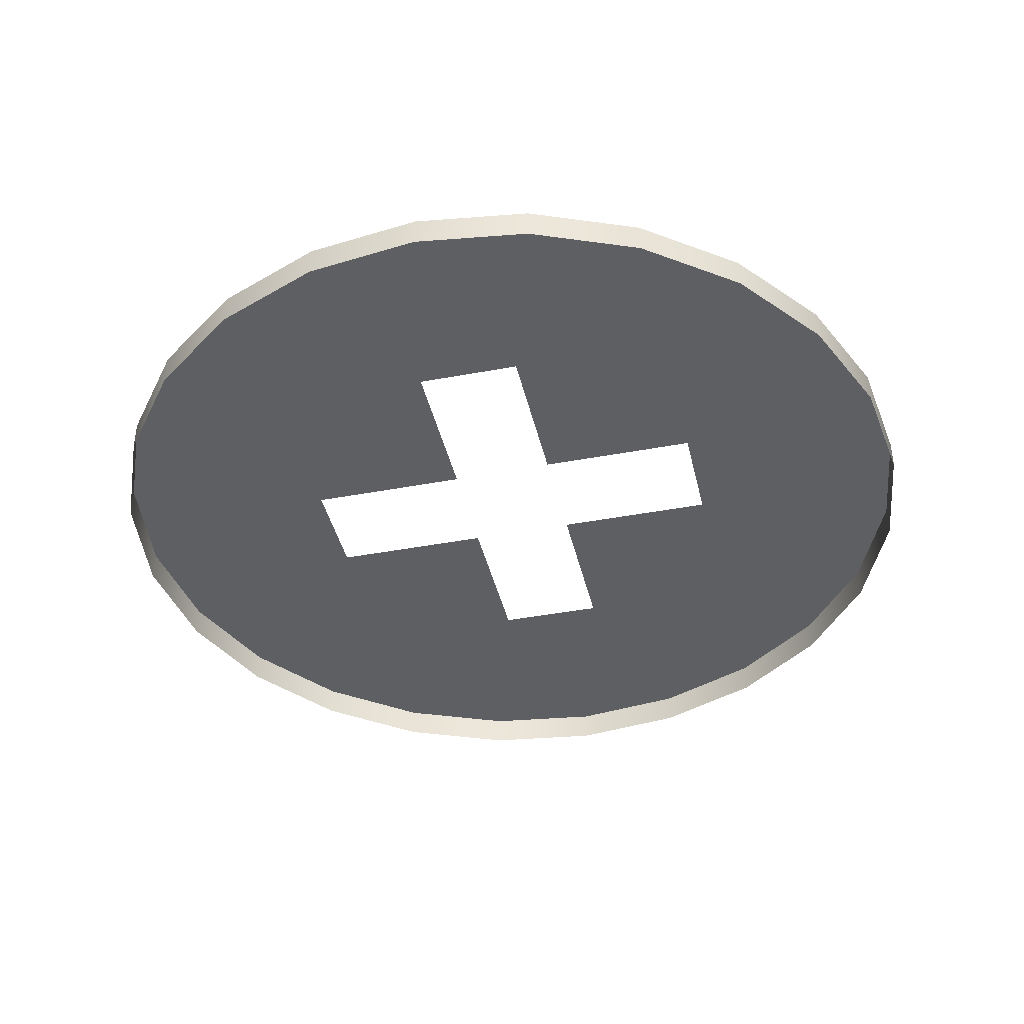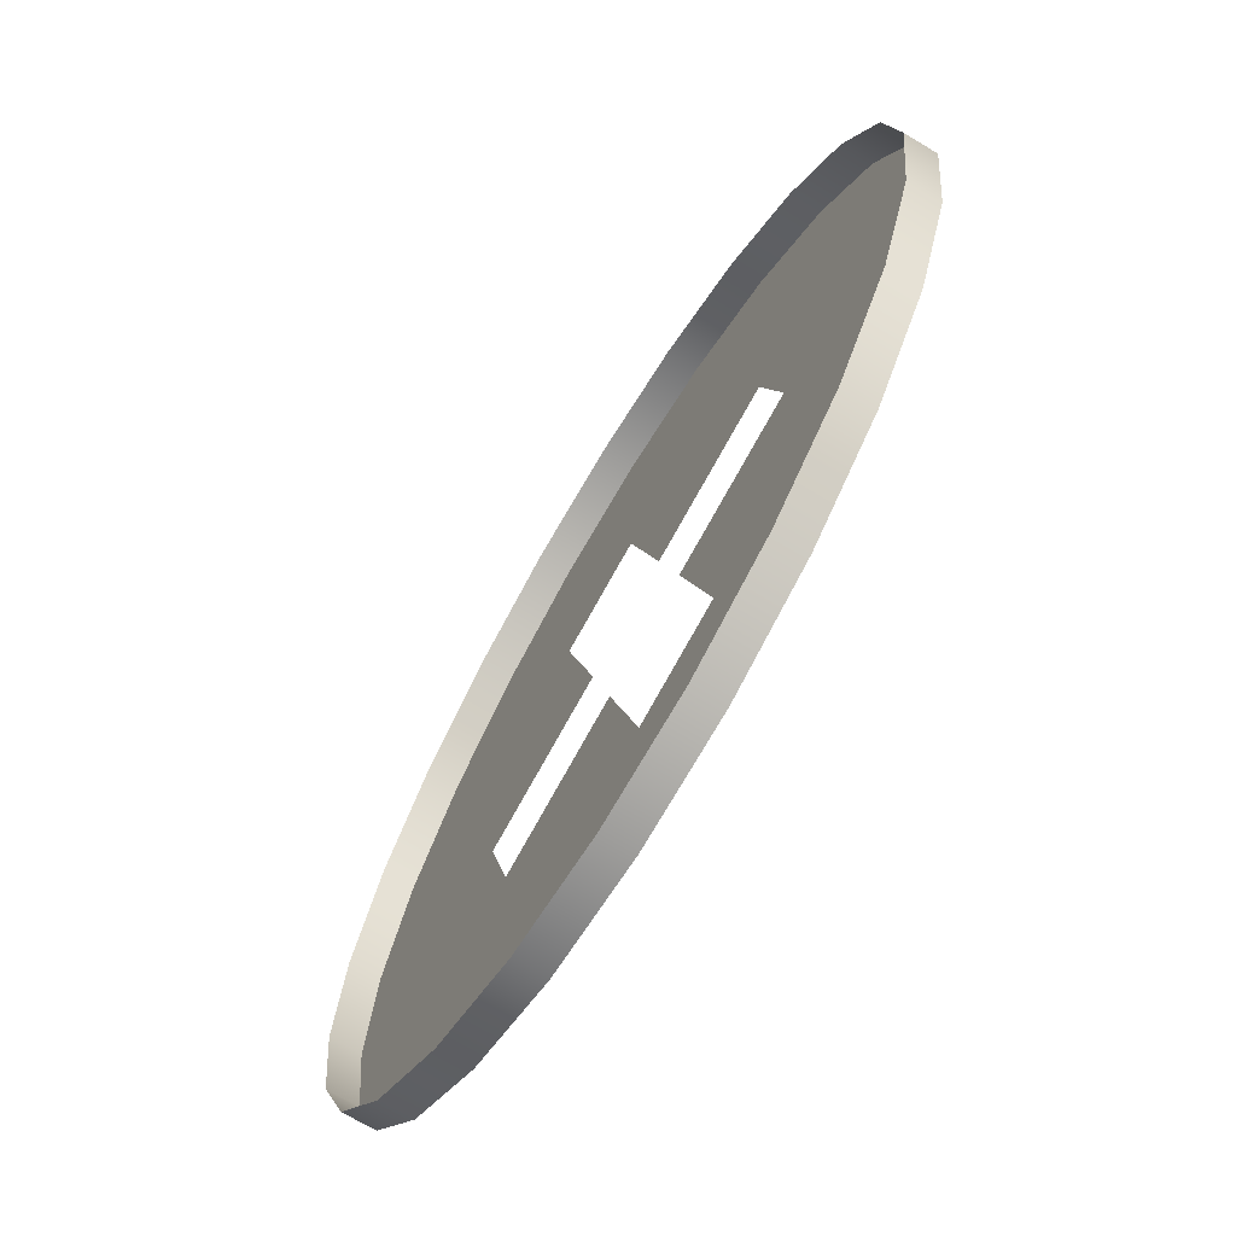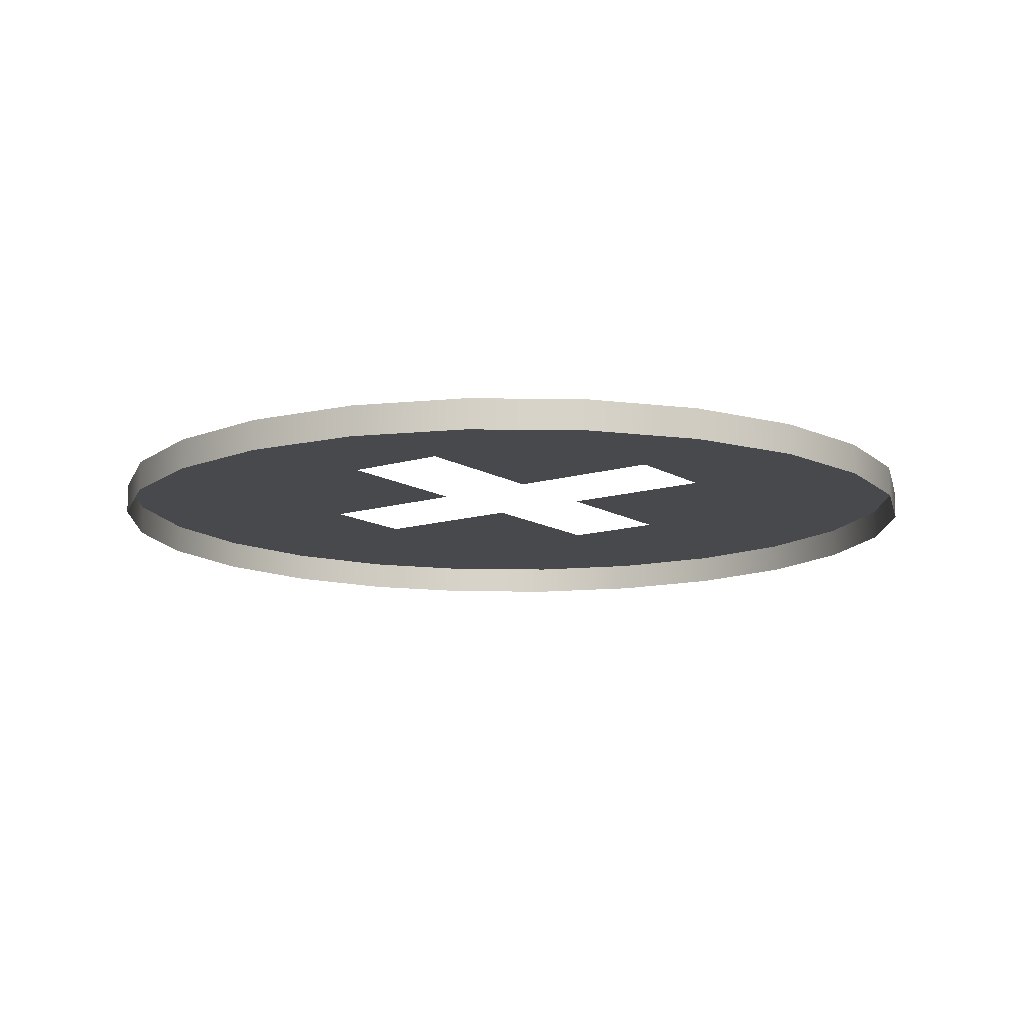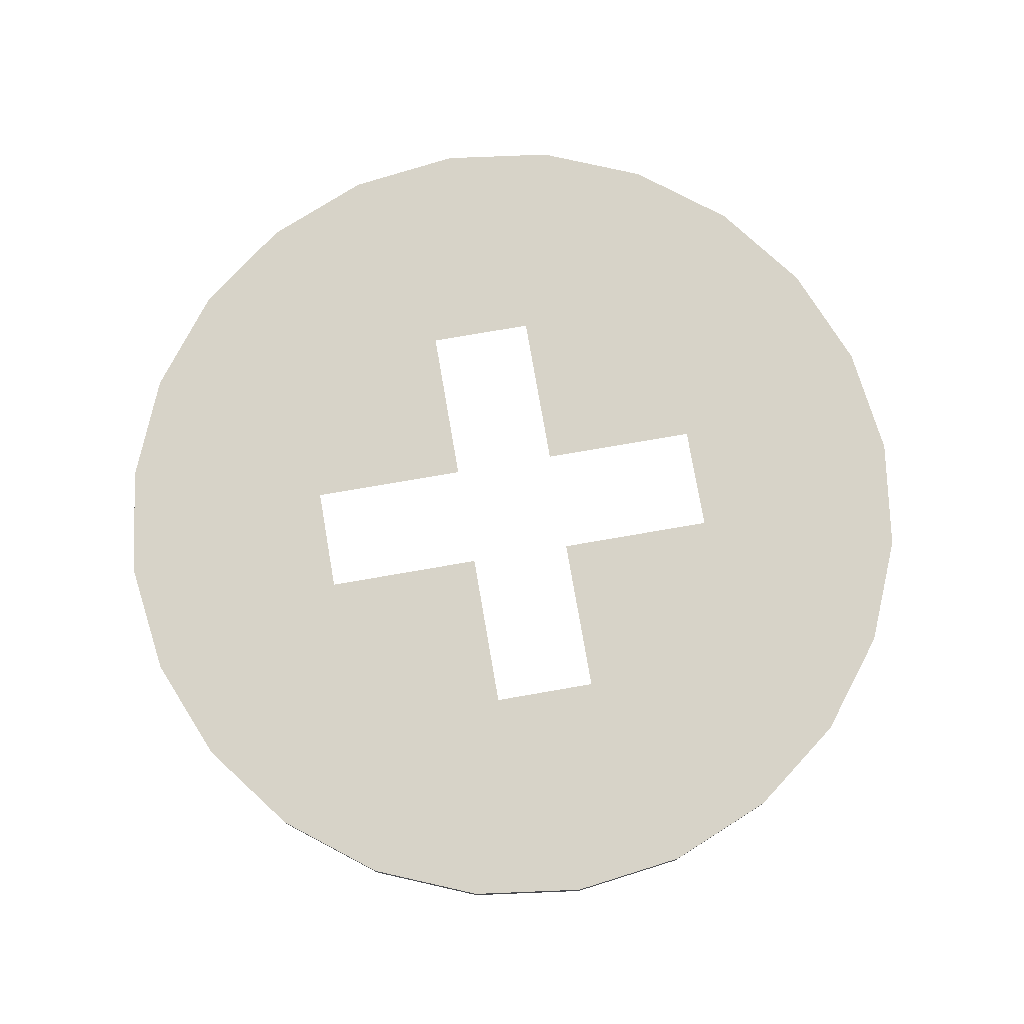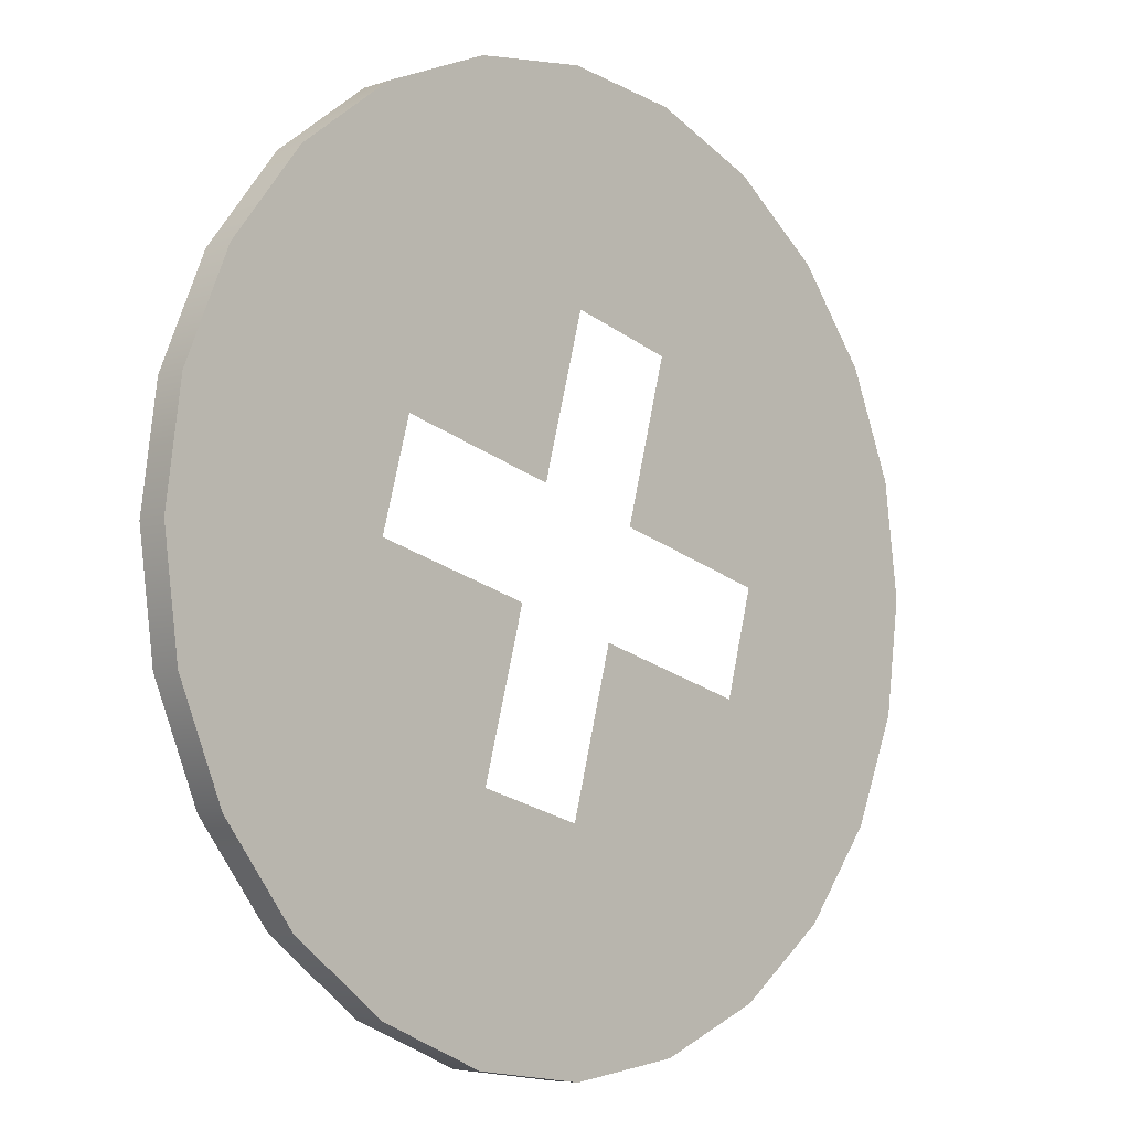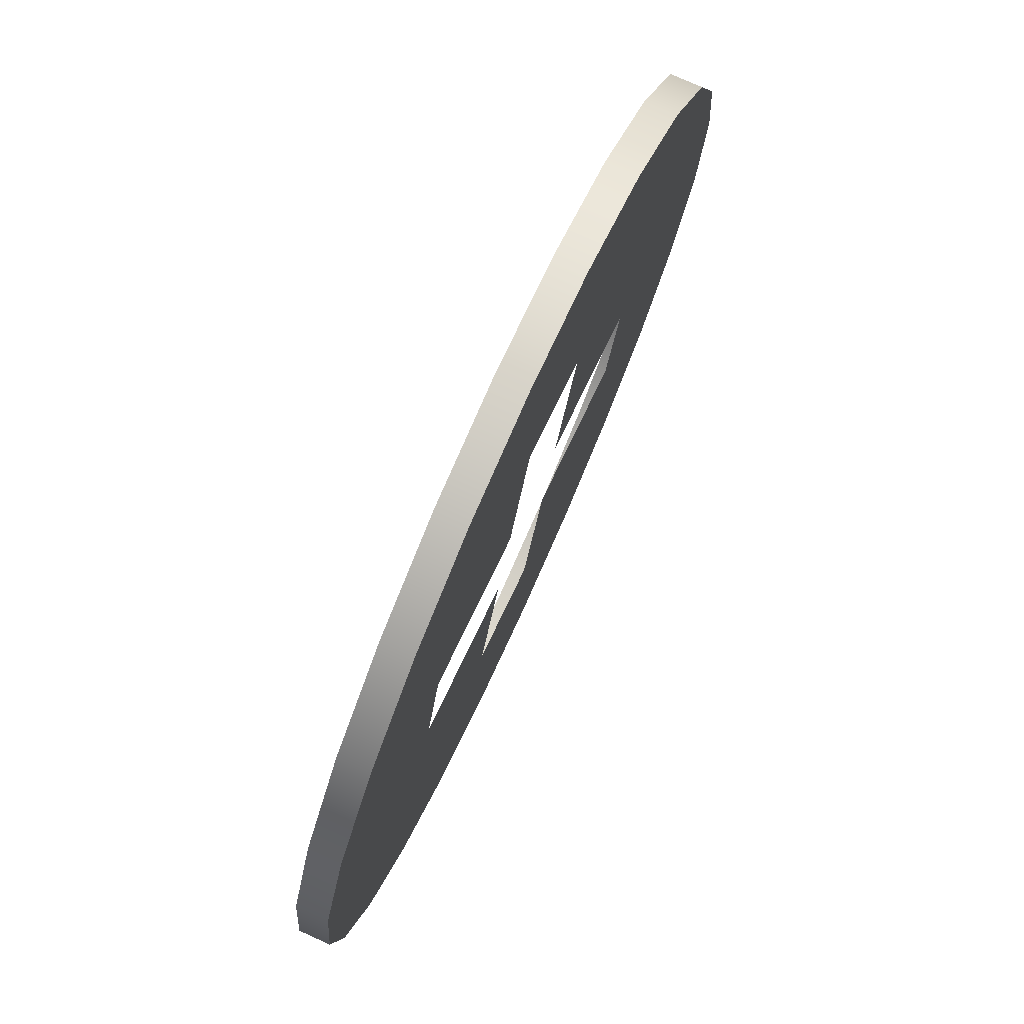
<metadata>
{"format":"obj","ext":"obj","renderer":"f3d","projection":"perspective","resolution":1024,"background":"white","views":[{"elev":-41.2,"azim":177.9,"up":"+Z"},{"elev":-70.4,"azim":-121.0,"up":"+Y"},{"elev":-12.4,"azim":-69.3,"up":"+Z"},{"elev":77.0,"azim":155.2,"up":"+Z"},{"elev":-6.4,"azim":-45.0,"up":"+Y"},{"elev":76.8,"azim":-65.7,"up":"+Y"}]}
</metadata>
<code>
o #ID274
v 0.2766 -0.1782 0.04848
v 0.2733 -0.1795 0.04754
v 0.2766 -0.1782 0.04754
v 0.2733 -0.1795 0.04848
v 0.2733 -0.1795 0.04848
v 0.2766 -0.1782 0.04848
v 0.2733 -0.1795 0.04754
v 0.2766 -0.1782 0.04754
v 0.2793 -0.1761 0.04848
v 0.2793 -0.1761 0.04754
v 0.2793 -0.1761 0.04848
v 0.2793 -0.1761 0.04754
v 0.2699 -0.18 0.04848
v 0.2666 -0.1726 0.04848
v 0.2665 -0.1795 0.04848
v 0.2698 -0.1734 0.04848
v 0.2711 -0.1687 0.04848
v 0.2733 -0.1795 0.04848
v 0.2758 -0.1699 0.04848
v 0.2766 -0.1782 0.04848
v 0.2766 -0.1668 0.04848
v 0.2793 -0.1761 0.04848
v 0.2731 -0.1608 0.04848
v 0.2719 -0.1655 0.04848
v 0.2733 -0.1538 0.04848
v 0.2766 -0.1551 0.04848
v 0.2793 -0.1573 0.04848
v 0.2814 -0.1733 0.04848
v 0.2814 -0.16 0.04848
v 0.2828 -0.1701 0.04848
v 0.2828 -0.1632 0.04848
v 0.2832 -0.1667 0.04848
v 0.2632 -0.1666 0.04848
v 0.2633 -0.1551 0.04848
v 0.2605 -0.1573 0.04848
v 0.264 -0.1634 0.04848
v 0.2665 -0.1538 0.04848
v 0.2687 -0.1647 0.04848
v 0.2699 -0.1534 0.04848
v 0.27 -0.1599 0.04848
v 0.2571 -0.1701 0.04848
v 0.2571 -0.1632 0.04848
v 0.2566 -0.1667 0.04848
v 0.2584 -0.1733 0.04848
v 0.2584 -0.16 0.04848
v 0.2605 -0.1761 0.04848
v 0.2633 -0.1782 0.04848
v 0.2679 -0.1678 0.04848
v 0.2665 -0.1795 0.04848
v 0.2633 -0.1782 0.04848
v 0.2666 -0.1726 0.04848
v 0.2679 -0.1678 0.04848
v 0.2632 -0.1666 0.04848
v 0.2605 -0.1573 0.04848
v 0.2605 -0.1761 0.04848
v 0.2584 -0.16 0.04848
v 0.2584 -0.1733 0.04848
v 0.2571 -0.1632 0.04848
v 0.2571 -0.1701 0.04848
v 0.2566 -0.1667 0.04848
v 0.2731 -0.1608 0.04848
v 0.27 -0.1599 0.04848
v 0.2733 -0.1538 0.04848
v 0.2699 -0.1534 0.04848
v 0.2687 -0.1647 0.04848
v 0.2665 -0.1538 0.04848
v 0.264 -0.1634 0.04848
v 0.2633 -0.1551 0.04848
v 0.2832 -0.1667 0.04848
v 0.2828 -0.1701 0.04848
v 0.2828 -0.1632 0.04848
v 0.2814 -0.16 0.04848
v 0.2814 -0.1733 0.04848
v 0.2793 -0.1573 0.04848
v 0.2793 -0.1761 0.04848
v 0.2766 -0.1668 0.04848
v 0.2766 -0.1551 0.04848
v 0.2719 -0.1655 0.04848
v 0.2766 -0.1782 0.04848
v 0.2758 -0.1699 0.04848
v 0.2733 -0.1795 0.04848
v 0.2711 -0.1687 0.04848
v 0.2699 -0.18 0.04848
v 0.2698 -0.1734 0.04848
v 0.2699 -0.18 0.04754
v 0.2699 -0.18 0.04848
v 0.2699 -0.18 0.04848
v 0.2699 -0.18 0.04754
v 0.2814 -0.1733 0.04754
v 0.2814 -0.1733 0.04848
v 0.2814 -0.1733 0.04848
v 0.2814 -0.1733 0.04754
v 0.2571 -0.1632 0.04848
v 0.2584 -0.16 0.04754
v 0.2571 -0.1632 0.04754
v 0.2584 -0.16 0.04848
v 0.2584 -0.16 0.04848
v 0.2571 -0.1632 0.04848
v 0.2584 -0.16 0.04754
v 0.2571 -0.1632 0.04754
v 0.2566 -0.1667 0.04848
v 0.2566 -0.1667 0.04754
v 0.2566 -0.1667 0.04848
v 0.2566 -0.1667 0.04754
v 0.2571 -0.1701 0.04848
v 0.2571 -0.1701 0.04754
v 0.2571 -0.1701 0.04848
v 0.2571 -0.1701 0.04754
v 0.2584 -0.1733 0.04848
v 0.2584 -0.1733 0.04754
v 0.2584 -0.1733 0.04848
v 0.2584 -0.1733 0.04754
v 0.2605 -0.1761 0.04848
v 0.2605 -0.1761 0.04754
v 0.2605 -0.1761 0.04848
v 0.2605 -0.1761 0.04754
v 0.2633 -0.1782 0.04848
v 0.2633 -0.1782 0.04754
v 0.2633 -0.1782 0.04848
v 0.2633 -0.1782 0.04754
v 0.2665 -0.1795 0.04848
v 0.2665 -0.1795 0.04754
v 0.2665 -0.1795 0.04848
v 0.2665 -0.1795 0.04754
v 0.2828 -0.1701 0.04754
v 0.2828 -0.1701 0.04848
v 0.2828 -0.1701 0.04848
v 0.2828 -0.1701 0.04754
v 0.2832 -0.1667 0.04754
v 0.2832 -0.1667 0.04848
v 0.2832 -0.1667 0.04848
v 0.2832 -0.1667 0.04754
v 0.2828 -0.1632 0.04754
v 0.2828 -0.1632 0.04848
v 0.2828 -0.1632 0.04848
v 0.2828 -0.1632 0.04754
v 0.2814 -0.16 0.04754
v 0.2814 -0.16 0.04848
v 0.2814 -0.16 0.04848
v 0.2814 -0.16 0.04754
v 0.2793 -0.1573 0.04754
v 0.2793 -0.1573 0.04848
v 0.2793 -0.1573 0.04848
v 0.2793 -0.1573 0.04754
v 0.2766 -0.1551 0.04848
v 0.2766 -0.1551 0.04754
v 0.2766 -0.1551 0.04848
v 0.2766 -0.1551 0.04754
v 0.2733 -0.1538 0.04848
v 0.2733 -0.1538 0.04754
v 0.2733 -0.1538 0.04848
v 0.2733 -0.1538 0.04754
v 0.2699 -0.1534 0.04848
v 0.2699 -0.1534 0.04754
v 0.2699 -0.1534 0.04848
v 0.2699 -0.1534 0.04754
v 0.2665 -0.1538 0.04848
v 0.2665 -0.1538 0.04754
v 0.2665 -0.1538 0.04848
v 0.2665 -0.1538 0.04754
v 0.2633 -0.1551 0.04848
v 0.2633 -0.1551 0.04754
v 0.2633 -0.1551 0.04848
v 0.2633 -0.1551 0.04754
v 0.2605 -0.1573 0.04848
v 0.2605 -0.1573 0.04754
v 0.2605 -0.1573 0.04848
v 0.2605 -0.1573 0.04754
f 5 6 7
f 8 7 6
f 6 11 8
f 12 8 11
f 49 50 51
f 51 50 52
f 52 50 53
f 53 50 54
f 50 55 54
f 54 55 56
f 55 57 56
f 56 57 58
f 57 59 58
f 60 58 59
f 61 62 63
f 63 62 64
f 62 65 64
f 64 65 66
f 65 67 66
f 66 67 68
f 67 53 68
f 54 68 53
f 69 70 71
f 71 70 72
f 70 73 72
f 72 73 74
f 73 75 74
f 75 76 74
f 74 76 77
f 77 76 63
f 63 76 61
f 78 61 76
f 75 79 76
f 76 79 80
f 79 81 80
f 80 81 82
f 81 83 82
f 82 83 84
f 84 83 51
f 49 51 83
f 87 5 88
f 7 88 5
f 91 92 11
f 12 11 92
f 97 98 99
f 100 99 98
f 98 103 100
f 104 100 103
f 103 107 104
f 108 104 107
f 107 111 108
f 112 108 111
f 111 115 112
f 116 112 115
f 115 119 116
f 120 116 119
f 119 123 120
f 124 120 123
f 123 87 124
f 88 124 87
f 127 128 91
f 92 91 128
f 131 132 127
f 128 127 132
f 135 136 131
f 132 131 136
f 139 140 135
f 136 135 140
f 143 144 139
f 140 139 144
f 143 147 144
f 148 144 147
f 147 151 148
f 152 148 151
f 151 155 152
f 156 152 155
f 155 159 156
f 160 156 159
f 159 163 160
f 164 160 163
f 163 167 164
f 168 164 167
f 167 97 168
f 99 168 97
f 1 2 3
f 2 1 4
f 9 3 10
f 3 9 1
f 13 14 15
f 14 13 16
f 16 13 17
f 17 13 18
f 17 18 19
f 19 18 20
f 19 20 21
f 21 20 22
f 21 23 24
f 23 21 25
f 25 21 26
f 26 21 27
f 27 21 22
f 27 22 28
f 27 28 29
f 29 28 30
f 29 30 31
f 31 30 32
f 33 34 35
f 34 33 36
f 34 36 37
f 37 36 38
f 37 38 39
f 39 38 40
f 39 40 25
f 25 40 23
f 41 42 43
f 42 41 44
f 42 44 45
f 45 44 46
f 45 46 35
f 35 46 47
f 35 47 33
f 33 47 48
f 48 47 14
f 14 47 15
f 4 85 2
f 85 4 86
f 89 9 10
f 9 89 90
f 93 94 95
f 94 93 96
f 101 95 102
f 95 101 93
f 105 102 106
f 102 105 101
f 109 106 110
f 106 109 105
f 113 110 114
f 110 113 109
f 117 114 118
f 114 117 113
f 121 118 122
f 118 121 117
f 86 122 85
f 122 86 121
f 125 90 89
f 90 125 126
f 129 126 125
f 126 129 130
f 133 130 129
f 130 133 134
f 137 134 133
f 134 137 138
f 141 138 137
f 138 141 142
f 145 141 146
f 141 145 142
f 149 146 150
f 146 149 145
f 153 150 154
f 150 153 149
f 157 154 158
f 154 157 153
f 161 158 162
f 158 161 157
f 165 162 166
f 162 165 161
f 96 166 94
f 166 96 165

</code>
